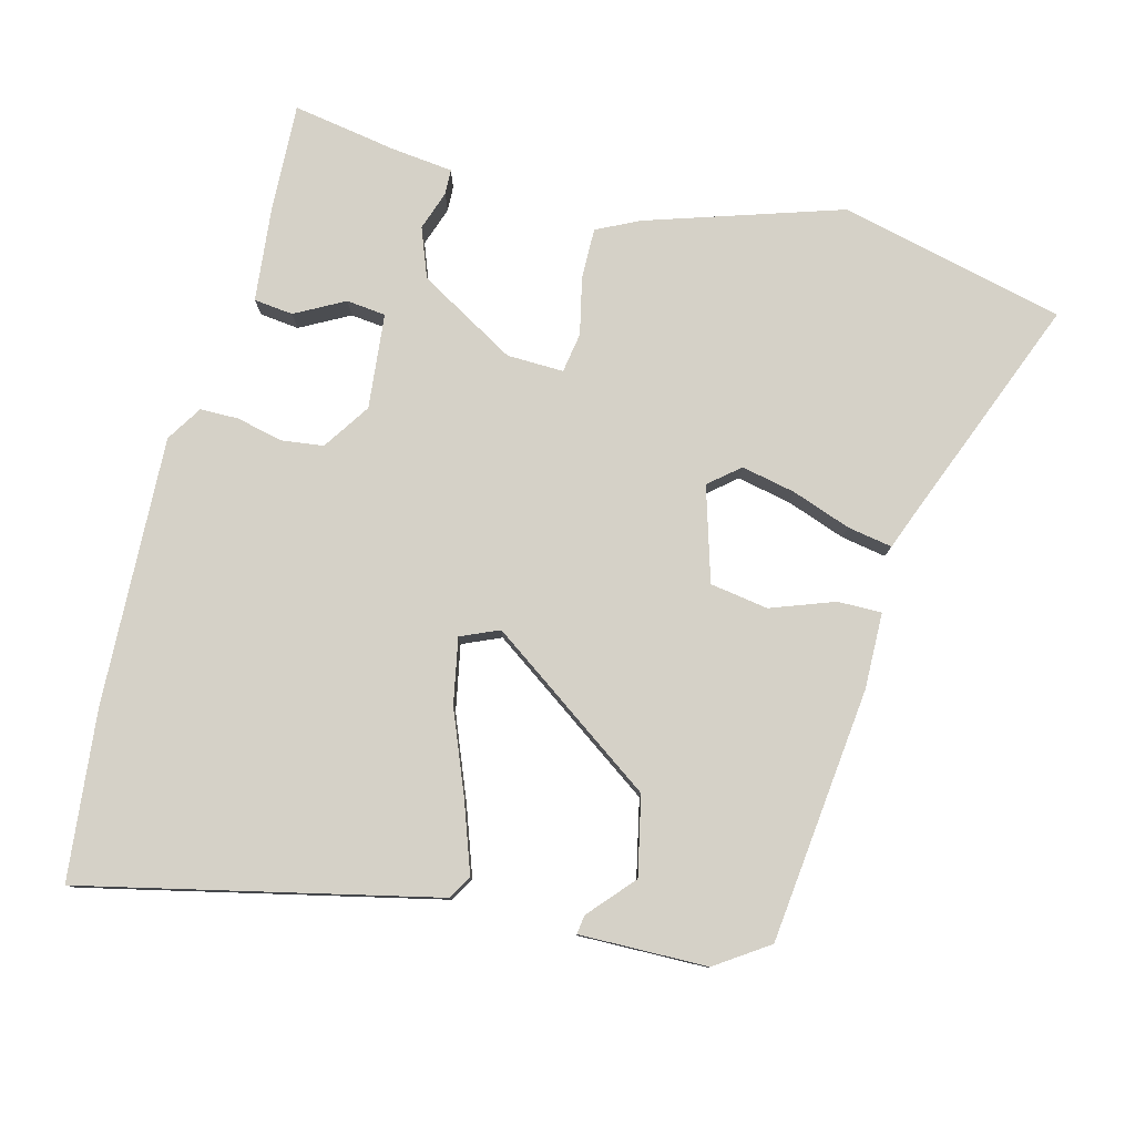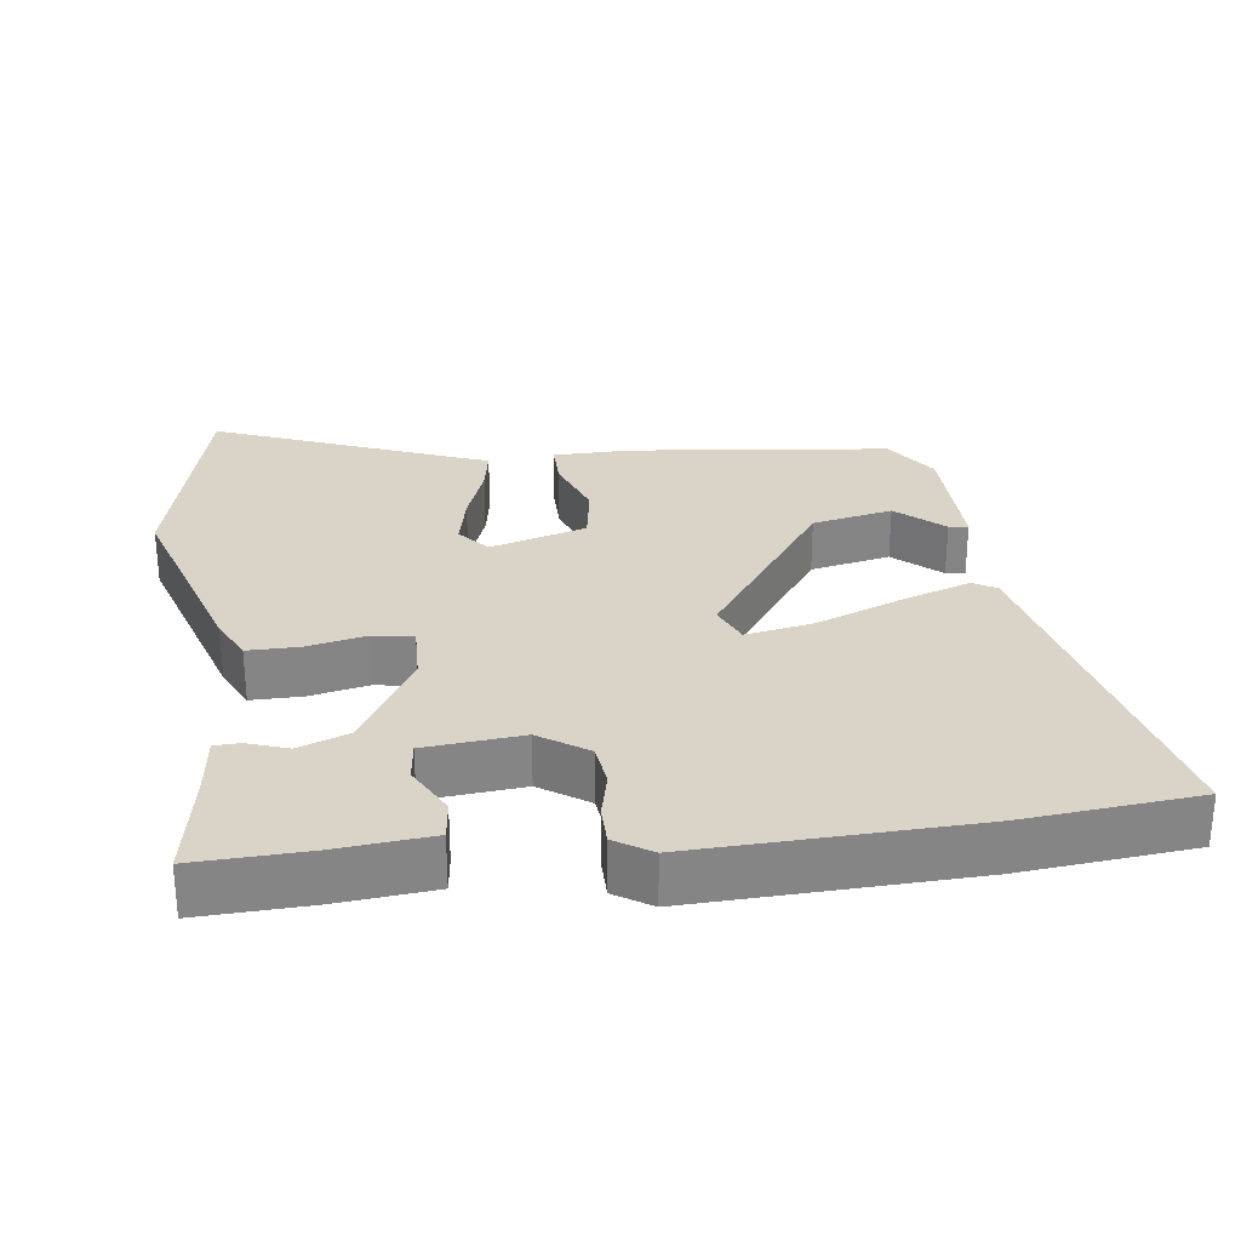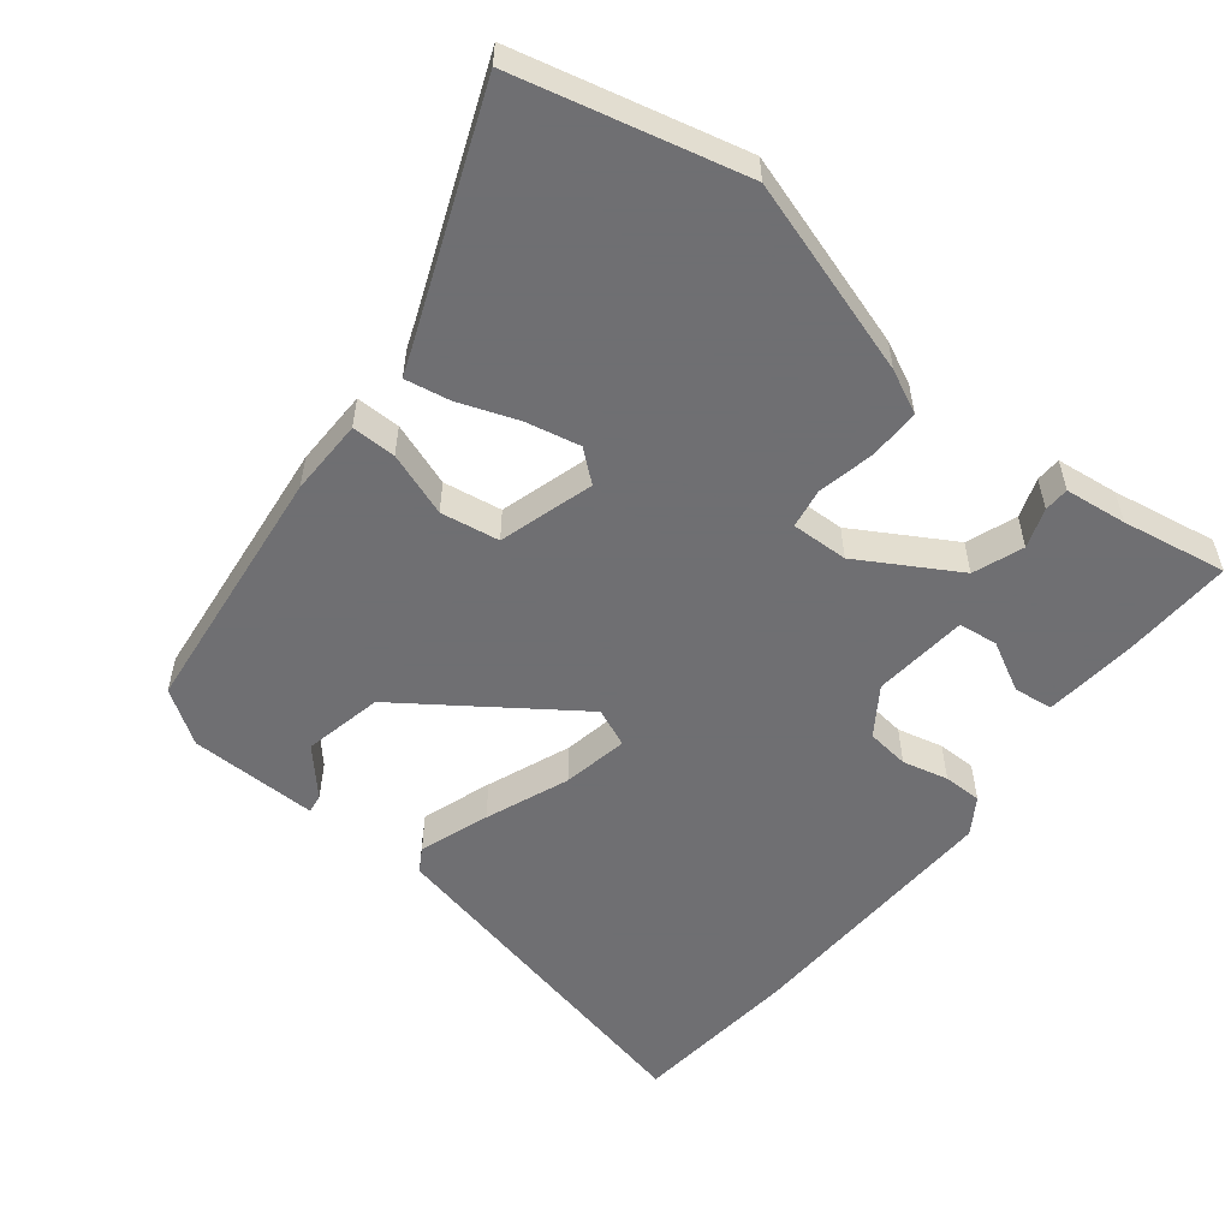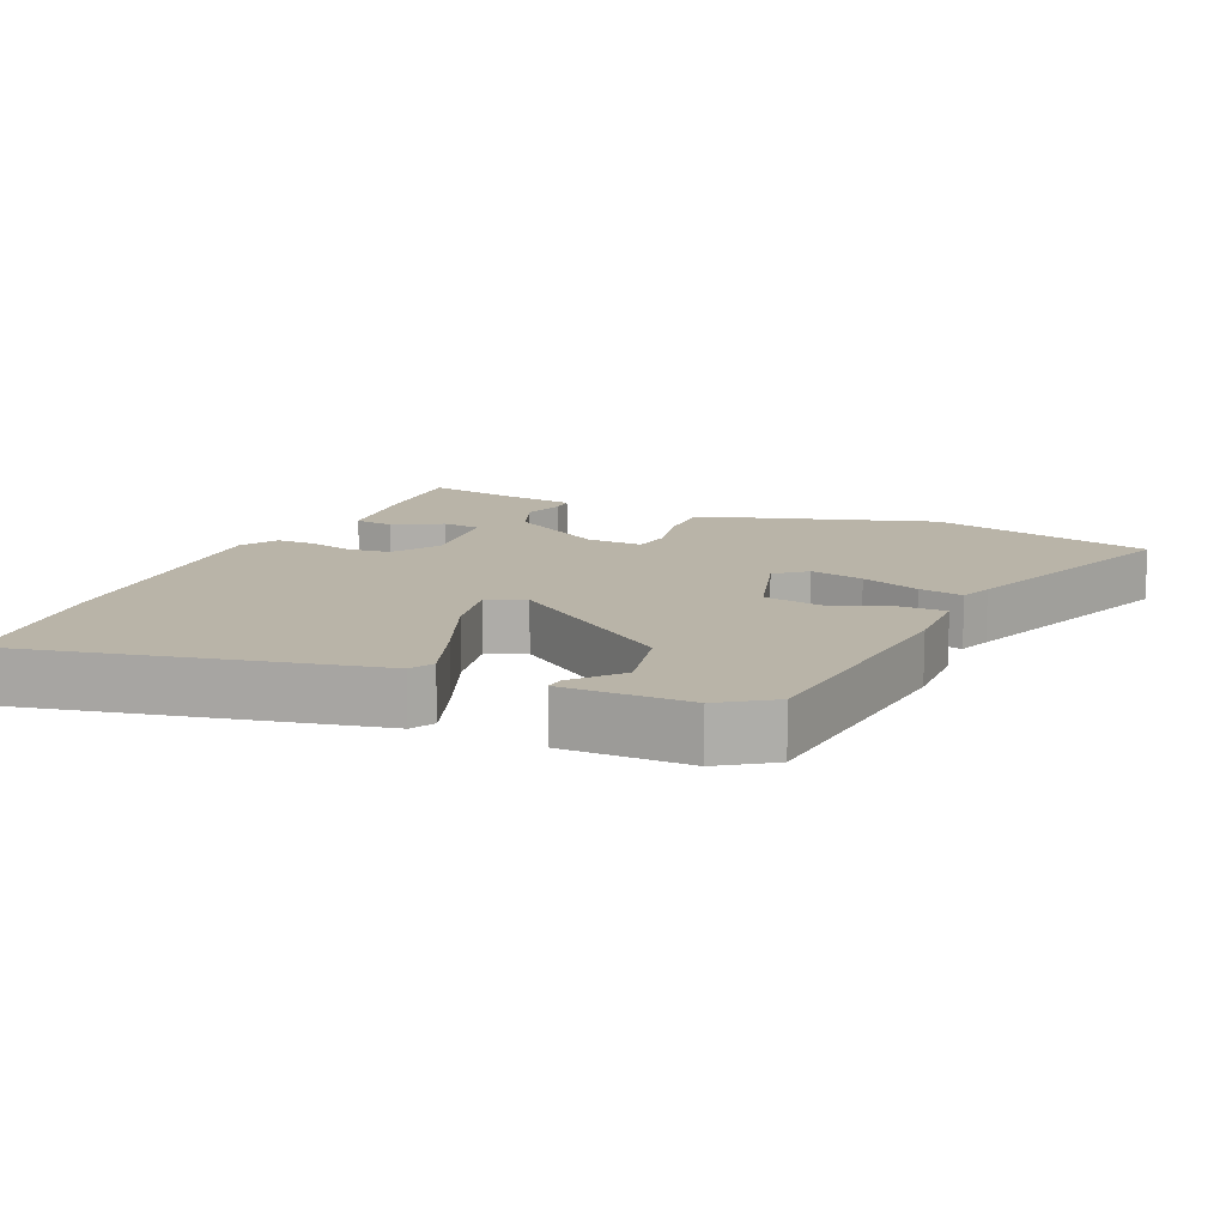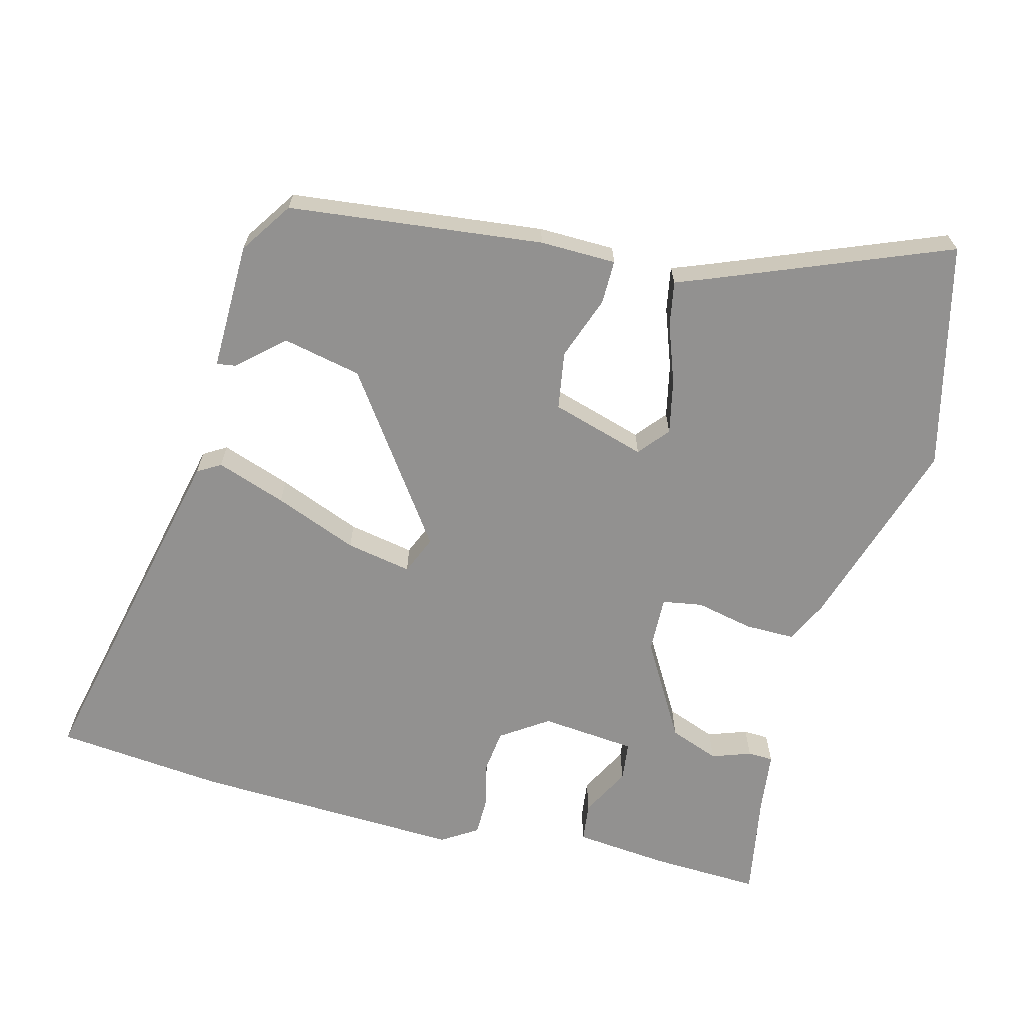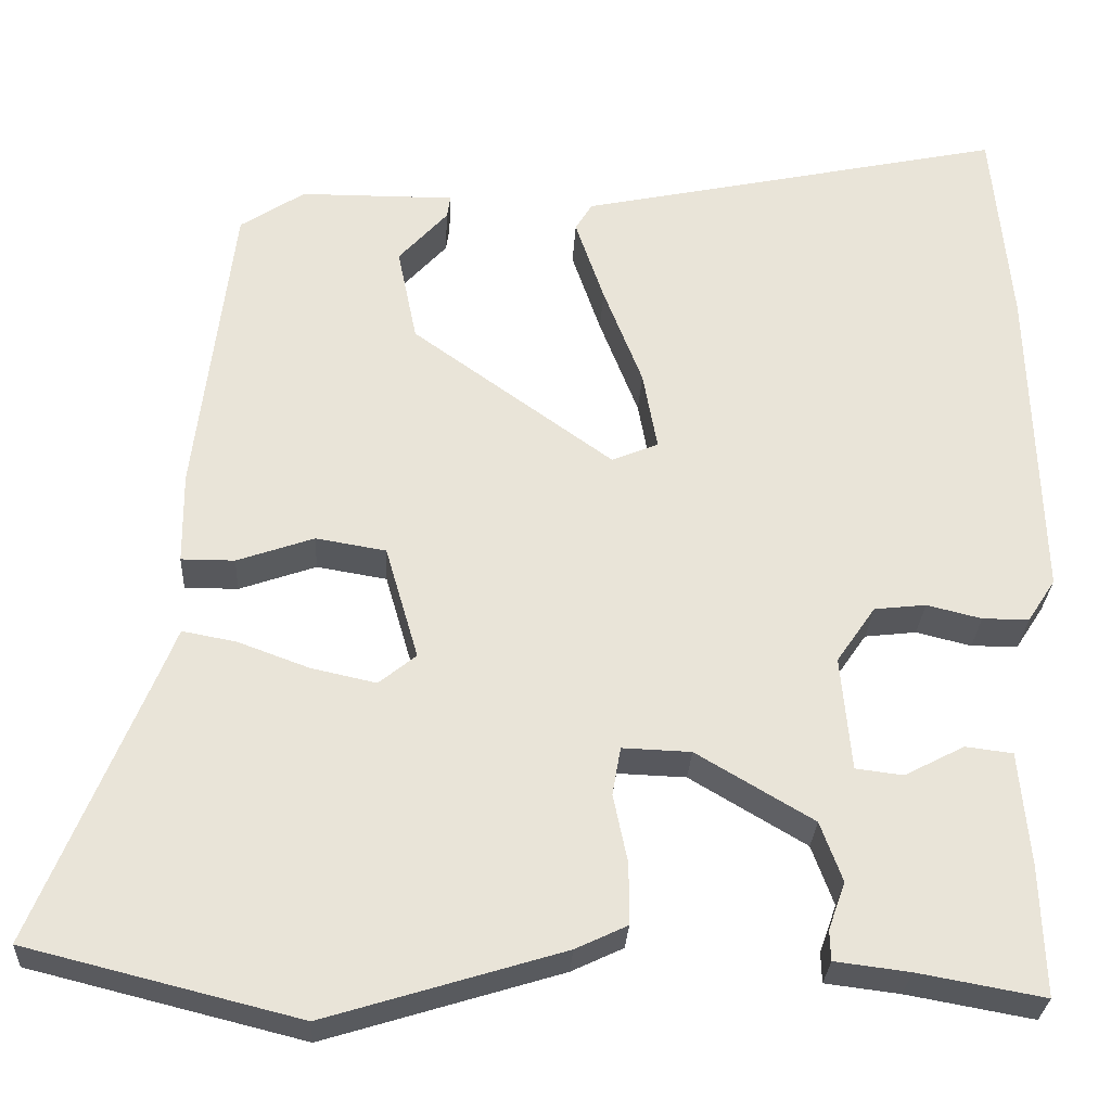
<metadata>
{"format":"obj","ext":"obj","renderer":"f3d","projection":"perspective","resolution":1024,"background":"white","views":[{"elev":79.6,"azim":13.9,"up":"+Y"},{"elev":28.5,"azim":-97.7,"up":"+Y"},{"elev":-54.7,"azim":141.2,"up":"+Y"},{"elev":13.1,"azim":23.4,"up":"+Y"},{"elev":-66.1,"azim":75.0,"up":"+Y"},{"elev":-28.7,"azim":177.0,"up":"+Z"}]}
</metadata>
<code>
v 0.454 0.07 0.482
v 0.498 0.07 0.118
v 0.497 0.07 0.009
v 0.434 0.07 0.009
v 0.343 0.07 0.041
v 0.26 0.07 0.027
v 0.221 0.07 -0.108
v 0.265 0.07 -0.144
v 0.342 0.07 -0.127
v 0.426 0.07 -0.096
v 0.49 0.07 -0.084
v 0.508 0.07 -0.13
v 0.644 0.07 -0.464
v 0.323 0.07 -0.544
v 0.044 0.07 -0.458
v -0.017 0.07 -0.429
v -0.017 0.07 -0.357
v 0 0.07 -0.275
v -0.01 0.07 -0.218
v -0.091 0.07 -0.221
v -0.229 0.07 -0.303
v -0.255 0.07 -0.374
v -0.235 0.07 -0.43
v -0.236 0.07 -0.466
v -0.324 0.07 -0.477
v -0.473 0.07 -0.504
v -0.468 0.07 -0.348
v -0.456 0.07 -0.214
v -0.4 0.07 -0.207
v -0.329 0.07 -0.244
v -0.273 0.07 -0.237
v -0.261 0.07 -0.101
v -0.307 0.07 -0.034
v -0.368 0.07 -0.027
v -0.433 0.07 -0.043
v -0.488 0.07 -0.043
v -0.521 0.07 0.008
v -0.51 0.07 0.393
v -0.488 0.07 0.635
v 0.018 0.07 0.527
v 0.038 0.07 0.494
v 0.004 0.07 0.394
v -0.042 0.07 0.275
v -0.059 0.07 0.181
v -0.004 0.07 0.158
v 0.234 0.07 0.329
v 0.257 0.07 0.442
v 0.199 0.07 0.506
v 0.195 0.07 0.533
v 0.378 0.07 0.532
v 0.454 0 0.482
v 0.498 0 0.118
v 0.497 0 0.009
v 0.434 0 0.009
v 0.343 0 0.041
v 0.26 0 0.027
v 0.221 0 -0.108
v 0.265 0 -0.144
v 0.342 0 -0.127
v 0.426 0 -0.096
v 0.49 0 -0.084
v 0.508 0 -0.13
v 0.644 0 -0.464
v 0.323 0 -0.544
v 0.044 0 -0.458
v -0.017 0 -0.429
v -0.017 0 -0.357
v 0 0 -0.275
v -0.01 0 -0.218
v -0.091 0 -0.221
v -0.229 0 -0.303
v -0.255 0 -0.374
v -0.235 0 -0.43
v -0.236 0 -0.466
v -0.324 0 -0.477
v -0.473 0 -0.504
v -0.468 0 -0.348
v -0.456 0 -0.214
v -0.4 0 -0.207
v -0.329 0 -0.244
v -0.273 0 -0.237
v -0.261 0 -0.101
v -0.307 0 -0.034
v -0.368 0 -0.027
v -0.433 0 -0.043
v -0.488 0 -0.043
v -0.521 0 0.008
v -0.51 0 0.393
v -0.488 0 0.635
v 0.018 0 0.527
v 0.038 0 0.494
v 0.004 0 0.394
v -0.042 0 0.275
v -0.059 0 0.181
v -0.004 0 0.158
v 0.234 0 0.329
v 0.257 0 0.442
v 0.199 0 0.506
v 0.195 0 0.533
v 0.378 0 0.532
f 49 50 1
f 48 49 1
f 47 48 1
f 3 4 5
f 2 3 5
f 1 2 5
f 47 1 5
f 46 47 5
f 45 46 5 6
f 44 45 6 7
f 41 42 43
f 40 41 43
f 39 40 43
f 38 39 43
f 37 38 43
f 36 37 43
f 35 36 43
f 34 35 43
f 33 34 43 44
f 32 33 44 7
f 28 29 30
f 27 28 30
f 26 27 30
f 25 26 30
f 24 25 30
f 23 24 30
f 22 23 30
f 21 22 30 31
f 20 21 31 32
f 16 17 18
f 15 16 18
f 14 15 18
f 13 14 18
f 12 13 18
f 11 12 18
f 10 11 18
f 9 10 18
f 8 9 18 19
f 19 20 32
f 8 19 32
f 7 8 32
f 51 100 99
f 51 99 98
f 51 98 97
f 55 54 53
f 55 53 52
f 55 52 51
f 55 51 97
f 55 97 96
f 56 55 96 95
f 57 56 95 94
f 93 92 91
f 93 91 90
f 93 90 89
f 93 89 88
f 93 88 87
f 93 87 86
f 93 86 85
f 93 85 84
f 94 93 84 83
f 57 94 83 82
f 80 79 78
f 80 78 77
f 80 77 76
f 80 76 75
f 80 75 74
f 80 74 73
f 80 73 72
f 81 80 72 71
f 82 81 71 70
f 68 67 66
f 68 66 65
f 68 65 64
f 68 64 63
f 68 63 62
f 68 62 61
f 68 61 60
f 68 60 59
f 69 68 59 58
f 82 70 69
f 82 69 58
f 82 58 57
f 1 51 52 2
f 2 52 53 3
f 3 53 54 4
f 4 54 55 5
f 5 55 56 6
f 6 56 57 7
f 7 57 58 8
f 8 58 59 9
f 9 59 60 10
f 10 60 61 11
f 11 61 62 12
f 12 62 63 13
f 13 63 64 14
f 14 64 65 15
f 15 65 66 16
f 16 66 67 17
f 17 67 68 18
f 18 68 69 19
f 19 69 70 20
f 20 70 71 21
f 21 71 72 22
f 22 72 73 23
f 23 73 74 24
f 24 74 75 25
f 25 75 76 26
f 26 76 77 27
f 27 77 78 28
f 28 78 79 29
f 29 79 80 30
f 30 80 81 31
f 31 81 82 32
f 32 82 83 33
f 33 83 84 34
f 34 84 85 35
f 35 85 86 36
f 36 86 87 37
f 37 87 88 38
f 38 88 89 39
f 39 89 90 40
f 40 90 91 41
f 41 91 92 42
f 42 92 93 43
f 43 93 94 44
f 44 94 95 45
f 45 95 96 46
f 46 96 97 47
f 47 97 98 48
f 48 98 99 49
f 49 99 100 50
f 50 100 51 1

</code>
